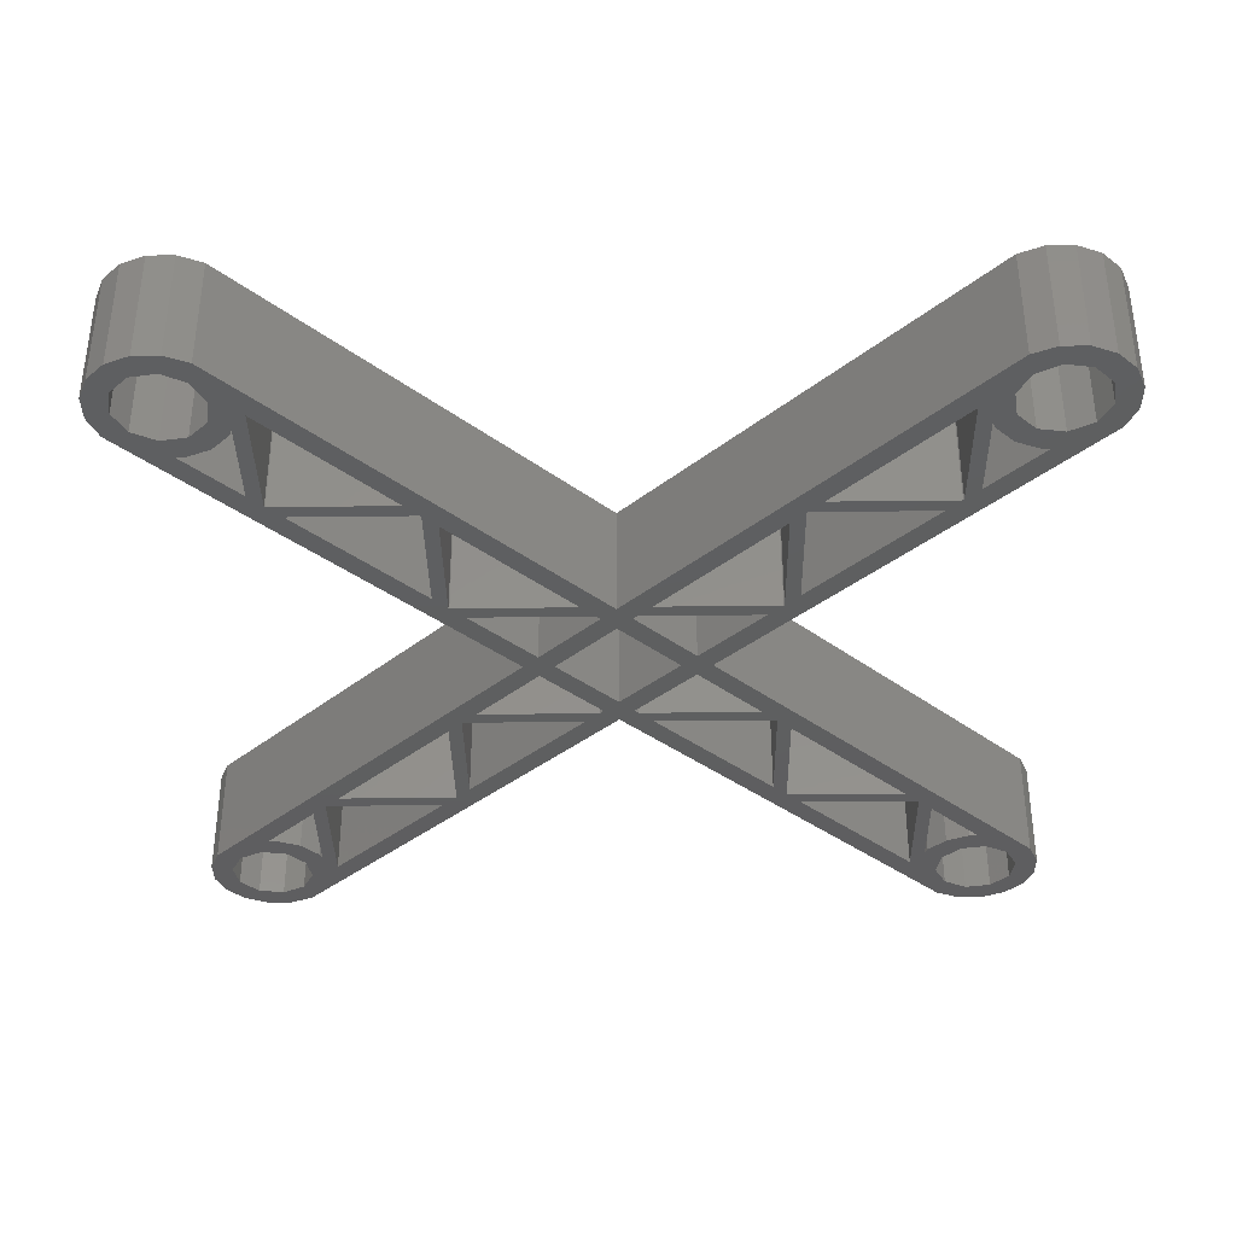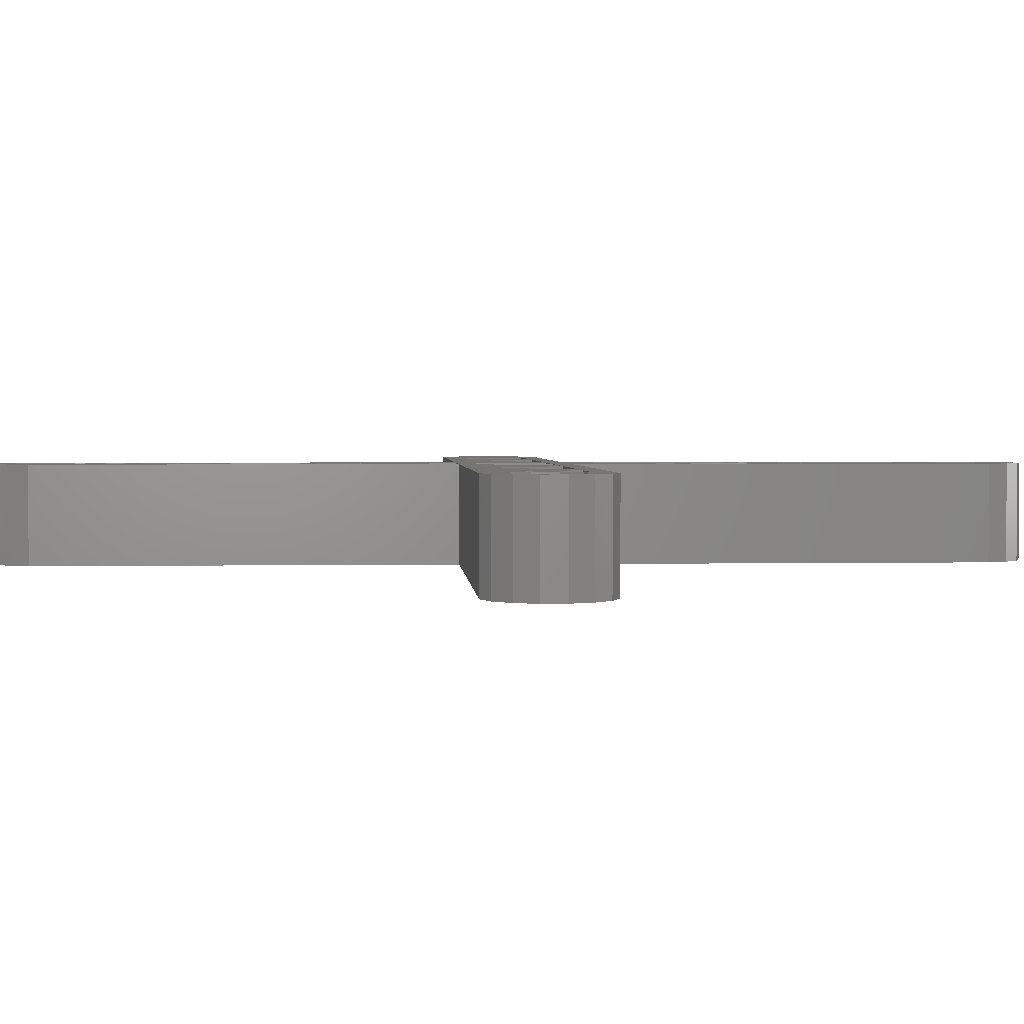
<metadata>
{"format":"stl","ext":"stl","renderer":"f3d","projection":"perspective","resolution":1024,"background":"white","views":[{"elev":-36.5,"azim":-179.1,"up":"+Z"},{"elev":2.3,"azim":-138.6,"up":"+Z"}]}
</metadata>
<code>
# stl→obj: 368 verts, 840 faces
v -31.02 -25.62 -4
v -30.33 -23.97 -4
v -31.02 -27.41 -4
v -29.7 -23.33 -4
v -29.7 23.33 -4
v -30.33 23.97 -4
v -31.02 25.62 -4
v -6.364 -1.961e-31 -4
v -28.64 24.4 -4
v -31.02 27.41 -4
v -29.48 26.05 -4
v -30.33 29.07 -4
v -29.19 27.88 -4
v -29.07 30.33 -4
v -27.88 29.19 -4
v -27.41 31.02 -4
v -21.51 25.75 -4
v -25.62 31.02 -4
v -23.97 30.33 -4
v -23.55 26.99 -4
v -24.4 28.64 -4
v -22.51 24.43 -4
v -12.96 17.21 -4
v -23.33 29.7 -4
v 0 6.364 -4
v -3.182 3.182 -4
v 23.97 30.33 -4
v 25.62 31.02 -4
v 29.19 27.88 -4
v 30.33 29.07 -4
v 31.02 27.41 -4
v 28.64 24.4 -4
v 31.02 25.62 -4
v 20.45 16.21 -4
v 30.33 23.97 -4
v -1.356 -5.599 -4
v 29.7 23.33 -4
v 6.364 -1.961e-31 -4
v 9.841 -5.599 -4
v 29.7 -23.33 -4
v 24.4 28.64 -4
v 27.41 31.02 -4
v 26.05 29.48 -4
v 28.64 -24.4 -4
v 30.33 -23.97 -4
v 31.02 -25.62 -4
v 29.48 -26.05 -4
v 31.02 -27.41 -4
v 29.19 -27.88 -4
v 30.33 -29.07 -4
v 26.05 -29.48 -4
v 29.07 -30.33 -4
v 23.97 -30.33 -4
v 27.41 -31.02 -4
v 0 -6.364 -4
v 11.96 -16.21 -4
v 12.96 -17.21 -4
v 23.33 -29.7 -4
v 10.9 -15.14 -4
v 11.9 -16.14 -4
v -29.48 -26.05 -4
v -28.64 -24.4 -4
v -27.88 -29.19 -4
v -23.97 -30.33 -4
v -25.62 -31.02 -4
v -27.41 -31.02 -4
v -29.07 -30.33 -4
v -30.33 -29.07 -4
v -29.19 -27.88 -4
v -26.05 -29.48 -4
v -24.4 -28.64 -4
v -23.33 -29.7 -4
v -23.84 -25.15 -4
v -21.51 -25.75 -4
v -23.55 -26.99 -4
v -25.62 22.02 -4
v -25.15 23.84 -4
v -23.97 22.7 -4
v -10.84 -6.599 -4
v -9.841 -5.599 -4
v 11.9 7.659 -4
v -5.303 -1.061 -4
v -2.121 -2.121 -4
v -3.182 -3.182 -4
v -22.7 23.97 -4
v -26.99 23.55 -4
v -26.26 22.02 -4
v -22.51 18.27 -4
v -9.841 5.599 -4
v -10.84 6.599 -4
v -22.51 -18.27 -4
v -21.51 -17.27 -4
v -1.061 5.303 -4
v 23.33 29.7 -4
v -26.05 29.48 -4
v -23.84 25.15 -4
v -23.97 -22.7 -4
v -26.99 -23.55 -4
v -25.62 -22.02 -4
v -26.26 -22.02 -4
v -1.356 5.599 -4
v 10.9 15.14 -4
v 10.9 6.659 -4
v -22.51 -24.43 -4
v -22.7 -23.97 -4
v -25.15 -23.84 -4
v 10.84 6.599 -4
v 1.356 5.599 -4
v 2.356 6.599 -4
v -20.45 16.21 -4
v -21.45 17.21 -4
v -10.9 6.659 -4
v -11.9 7.659 -4
v -2.356 6.599 -4
v 0 -4.243 -4
v -21.51 17.27 -4
v -5.303 1.061 -4
v -11.96 16.21 -4
v -11.96 -16.21 -4
v -12.96 -17.21 -4
v 0 4.243 -4
v 3.182 3.182 -4
v 2.121 2.121 -4
v -11.9 -16.14 -4
v -11.9 -7.659 -4
v -10.9 -15.14 -4
v 27.88 29.19 -4
v -11.9 16.14 -4
v -10.9 15.14 -4
v 23.97 22.7 -4
v 26.99 23.55 -4
v 25.62 22.02 -4
v -10.9 -6.659 -4
v 25.15 23.84 -4
v 22.7 23.97 -4
v 23.84 25.15 -4
v -2.356 -6.599 -4
v -1.061 -5.303 -4
v -20.45 -16.21 -4
v 9.841 5.599 -4
v -21.45 -17.21 -4
v 1.061 5.303 -4
v 21.45 17.21 -4
v 11.96 16.21 -4
v 12.96 17.21 -4
v -4.243 -1.307e-31 -4
v 2.121 -2.121 -4
v 4.243 -1.307e-31 -4
v 29.48 26.05 -4
v 5.303 1.061 -4
v 26.26 22.02 -4
v 22.51 24.43 -4
v 23.55 26.99 -4
v 21.51 25.75 -4
v 1.356 -5.599 -4
v 1.061 -5.303 -4
v 5.303 -1.061 -4
v 2.356 -6.599 -4
v 10.84 -6.599 -4
v 21.45 -17.21 -4
v 3.182 -3.182 -4
v 10.9 -6.659 -4
v 23.84 -25.15 -4
v 22.7 -23.97 -4
v 25.15 -23.84 -4
v 26.99 -23.55 -4
v 21.51 -17.27 -4
v 22.51 -24.43 -4
v 21.51 -25.75 -4
v 11.9 -7.659 -4
v 11.9 16.14 -4
v 20.45 -16.21 -4
v 22.51 -18.27 -4
v 22.51 18.27 -4
v 21.51 17.27 -4
v 29.07 30.33 -4
v -2.121 2.121 -4
v 26.26 -22.02 -4
v 25.62 -22.02 -4
v 23.55 -26.99 -4
v 27.88 -29.19 -4
v 25.62 -31.02 -4
v 23.97 -22.7 -4
v 24.4 -28.64 -4
v -31.02 -25.62 4
v -30.33 -23.97 4
v -31.02 -27.41 4
v -30.33 -29.07 4
v -29.07 -30.33 4
v -27.41 -31.02 4
v -25.62 -31.02 4
v -23.97 -30.33 4
v -23.33 -29.7 4
v 0 -6.364 4
v 23.33 -29.7 4
v 23.97 -30.33 4
v 25.62 -31.02 4
v 27.41 -31.02 4
v 29.07 -30.33 4
v 30.33 -29.07 4
v 31.02 -27.41 4
v 31.02 -25.62 4
v 30.33 -23.97 4
v 29.7 -23.33 4
v 6.364 -1.961e-31 4
v 29.7 23.33 4
v 30.33 23.97 4
v 31.02 25.62 4
v 31.02 27.41 4
v 30.33 29.07 4
v 29.07 30.33 4
v 27.41 31.02 4
v 25.62 31.02 4
v 23.97 30.33 4
v 23.33 29.7 4
v 0 6.364 4
v -23.33 29.7 4
v -23.97 30.33 4
v -25.62 31.02 4
v -27.41 31.02 4
v -29.07 30.33 4
v -30.33 29.07 4
v -31.02 27.41 4
v -31.02 25.62 4
v -30.33 23.97 4
v -29.7 23.33 4
v -6.364 -1.961e-31 4
v -29.7 -23.33 4
v -28.64 -24.4 4
v -29.48 -26.05 4
v -29.19 -27.88 4
v -26.99 -23.55 4
v -25.15 -23.84 4
v -23.84 -25.15 4
v -23.55 -26.99 4
v -24.4 -28.64 4
v -26.05 -29.48 4
v -27.88 -29.19 4
v -29.48 26.05 4
v -29.19 27.88 4
v -27.88 29.19 4
v -26.05 29.48 4
v -24.4 28.64 4
v -23.55 26.99 4
v -23.84 25.15 4
v -25.15 23.84 4
v -26.99 23.55 4
v -28.64 24.4 4
v -26.26 -22.02 4
v -22.51 -18.27 4
v -25.62 -22.02 4
v -22.51 -24.43 4
v -22.7 -23.97 4
v -23.97 -22.7 4
v -25.62 22.02 4
v -26.26 22.02 4
v -23.97 22.7 4
v -22.7 23.97 4
v -22.51 24.43 4
v -22.51 18.27 4
v -12.96 17.21 4
v -21.51 25.75 4
v -21.51 17.27 4
v -21.45 17.21 4
v -21.51 -17.27 4
v -21.45 -17.21 4
v -21.51 -25.75 4
v -12.96 -17.21 4
v -20.45 -16.21 4
v -11.9 -7.659 4
v -11.96 -16.21 4
v -11.9 -16.14 4
v -11.9 16.14 4
v -11.96 16.21 4
v -20.45 16.21 4
v -11.9 7.659 4
v -2.356 6.599 4
v -10.9 15.14 4
v -10.9 6.659 4
v -10.84 6.599 4
v -10.9 -6.659 4
v -10.84 -6.599 4
v -10.9 -15.14 4
v -2.356 -6.599 4
v -9.841 -5.599 4
v -5.303 -1.061 4
v -3.182 -3.182 4
v -1.061 -5.303 4
v -1.356 -5.599 4
v -5.303 1.061 4
v -9.841 5.599 4
v -1.356 5.599 4
v -1.061 5.303 4
v -3.182 3.182 4
v -2.121 2.121 4
v 0 4.243 4
v 2.121 2.121 4
v 3.182 3.182 4
v 1.061 5.303 4
v 1.356 5.599 4
v 9.841 5.599 4
v 5.303 1.061 4
v 4.243 -1.307e-31 4
v 2.121 -2.121 4
v 0 -4.243 4
v -2.121 -2.121 4
v -4.243 -1.307e-31 4
v 1.356 -5.599 4
v 1.061 -5.303 4
v 3.182 -3.182 4
v 5.303 -1.061 4
v 9.841 -5.599 4
v 10.84 -6.599 4
v 2.356 -6.599 4
v 10.9 -6.659 4
v 10.9 -15.14 4
v 2.356 6.599 4
v 10.84 6.599 4
v 10.9 15.14 4
v 10.9 6.659 4
v 11.9 7.659 4
v 11.9 16.14 4
v 11.96 16.21 4
v 20.45 16.21 4
v 11.9 -7.659 4
v 11.9 -16.14 4
v 20.45 -16.21 4
v 11.96 -16.21 4
v 21.45 -17.21 4
v 12.96 -17.21 4
v 21.51 -17.27 4
v 21.51 -25.75 4
v 12.96 17.21 4
v 21.45 17.21 4
v 21.51 25.75 4
v 21.51 17.27 4
v 22.51 24.43 4
v 22.7 23.97 4
v 22.51 18.27 4
v 23.97 22.7 4
v 25.62 22.02 4
v 26.26 22.02 4
v 22.51 -18.27 4
v 22.51 -24.43 4
v 26.26 -22.02 4
v 25.62 -22.02 4
v 23.97 -22.7 4
v 22.7 -23.97 4
v 23.55 -26.99 4
v 23.84 -25.15 4
v 25.15 -23.84 4
v 26.99 -23.55 4
v 28.64 -24.4 4
v 29.48 -26.05 4
v 29.19 -27.88 4
v 27.88 -29.19 4
v 26.05 -29.48 4
v 24.4 -28.64 4
v 24.4 28.64 4
v 23.55 26.99 4
v 23.84 25.15 4
v 26.05 29.48 4
v 27.88 29.19 4
v 29.19 27.88 4
v 29.48 26.05 4
v 28.64 24.4 4
v 26.99 23.55 4
v 25.15 23.84 4
f 1 2 3
f 3 2 4
f 5 6 7
f 5 7 8
f 9 7 10
f 11 10 12
f 13 12 14
f 15 14 16
f 17 18 19
f 20 21 17
f 22 20 17
f 23 24 25
f 26 27 28
f 29 30 31
f 32 31 33
f 34 33 35
f 36 37 38
f 39 38 40
f 41 42 43
f 44 45 46
f 47 46 48
f 49 48 50
f 51 50 52
f 53 52 54
f 55 56 57
f 58 52 53
f 55 59 60
f 55 60 56
f 61 3 62
f 63 64 65
f 65 66 3
f 3 66 67
f 3 67 68
f 69 3 61
f 70 64 63
f 3 63 65
f 71 64 70
f 71 72 64
f 73 74 75
f 76 77 78
f 36 79 80
f 34 37 81
f 82 83 84
f 4 8 62
f 4 62 3
f 20 22 85
f 11 12 13
f 86 87 9
f 9 10 11
f 8 7 9
f 88 8 87
f 77 76 86
f 89 8 90
f 74 91 92
f 26 93 94
f 15 16 95
f 80 79 8
f 95 16 18
f 20 85 96
f 97 98 99
f 62 8 100
f 17 19 24
f 101 25 93
f 102 81 103
f 104 73 105
f 106 105 73
f 107 108 109
f 110 8 111
f 8 9 87
f 112 8 113
f 87 86 76
f 114 89 90
f 95 18 21
f 17 24 23
f 93 25 94
f 96 78 77
f 115 84 83
f 21 18 17
f 8 88 116
f 113 8 110
f 8 116 111
f 117 8 89
f 116 22 17
f 118 23 25
f 119 55 120
f 121 122 123
f 124 55 119
f 125 126 124
f 126 55 124
f 127 30 29
f 128 118 25
f 74 104 91
f 112 128 129
f 129 128 25
f 114 129 25
f 130 131 132
f 126 125 133
f 101 114 25
f 89 114 101
f 79 133 8
f 134 135 136
f 137 55 126
f 22 116 88
f 138 37 36
f 133 125 8
f 115 37 138
f 125 139 8
f 36 38 137
f 108 107 140
f 141 92 8
f 122 121 142
f 143 144 145
f 83 82 146
f 147 37 115
f 84 115 138
f 148 37 147
f 29 31 149
f 150 37 148
f 32 151 132
f 152 136 135
f 140 37 150
f 79 36 137
f 107 37 140
f 26 108 142
f 23 110 111
f 90 8 112
f 78 96 85
f 26 28 108
f 144 143 34
f 136 152 153
f 154 153 152
f 139 141 8
f 155 55 156
f 137 156 55
f 157 38 39
f 59 55 158
f 134 130 135
f 159 39 40
f 137 38 157
f 57 56 160
f 137 157 161
f 137 161 156
f 158 155 159
f 155 39 159
f 162 159 40
f 55 155 158
f 163 164 165
f 63 3 69
f 166 45 44
f 167 168 169
f 170 162 40
f 81 102 171
f 28 109 108
f 103 37 107
f 81 37 103
f 26 142 121
f 28 102 109
f 60 59 170
f 28 171 102
f 141 119 120
f 143 33 34
f 119 141 139
f 28 144 171
f 172 170 40
f 72 71 75
f 162 170 59
f 160 172 40
f 163 168 164
f 167 160 40
f 165 164 166
f 62 99 98
f 173 167 40
f 174 154 152
f 28 145 144
f 175 33 143
f 174 33 175
f 110 23 118
f 43 42 176
f 28 154 145
f 26 94 27
f 26 121 177
f 123 150 148
f 32 132 131
f 173 40 178
f 172 160 56
f 153 154 41
f 72 74 120
f 72 120 55
f 72 75 74
f 74 73 104
f 178 40 179
f 180 169 163
f 168 163 169
f 13 14 15
f 49 50 181
f 58 51 52
f 47 48 49
f 44 46 47
f 181 50 51
f 62 100 99
f 166 40 45
f 150 123 122
f 151 33 174
f 43 176 127
f 177 117 26
f 131 130 134
f 149 31 32
f 151 32 33
f 98 97 106
f 105 106 97
f 127 176 30
f 168 167 173
f 28 42 41
f 28 41 154
f 53 54 182
f 179 40 183
f 183 40 166
f 183 166 164
f 55 57 169
f 51 58 184
f 169 180 184
f 55 169 184
f 55 184 58
f 34 35 37
f 128 112 113
f 154 174 175
f 177 8 117
f 177 146 8
f 146 82 8
f 82 80 8
f 92 91 8
f 91 100 8
f 1 185 2
f 2 185 186
f 1 3 185
f 185 3 187
f 3 68 187
f 187 68 188
f 68 67 188
f 188 67 189
f 189 67 66
f 190 189 66
f 190 66 65
f 191 190 65
f 191 65 64
f 192 191 64
f 192 64 72
f 193 192 72
f 193 72 55
f 194 193 55
f 58 195 194
f 55 58 194
f 53 196 195
f 58 53 195
f 182 197 196
f 53 182 196
f 54 198 197
f 182 54 197
f 52 199 198
f 54 52 198
f 50 200 199
f 52 50 199
f 48 201 200
f 50 48 200
f 46 202 201
f 48 46 201
f 203 202 46
f 45 203 46
f 203 45 204
f 204 45 40
f 204 40 205
f 205 40 38
f 205 38 37
f 206 205 37
f 206 37 35
f 207 206 35
f 207 35 33
f 208 207 33
f 33 31 209
f 208 33 209
f 31 30 210
f 209 31 210
f 30 176 211
f 210 30 211
f 42 212 176
f 176 212 211
f 28 213 42
f 42 213 212
f 27 214 28
f 28 214 213
f 94 215 27
f 27 215 214
f 25 216 94
f 94 216 215
f 216 25 217
f 217 25 24
f 217 24 218
f 218 24 19
f 218 19 219
f 219 19 18
f 219 18 220
f 220 18 16
f 220 16 221
f 221 16 14
f 221 14 222
f 222 14 12
f 222 12 223
f 223 12 10
f 223 10 224
f 224 10 7
f 225 224 6
f 6 224 7
f 5 226 225
f 6 5 225
f 8 227 226
f 5 8 226
f 4 228 8
f 8 228 227
f 2 186 4
f 4 186 228
f 62 229 230
f 61 62 230
f 230 231 69
f 61 230 69
f 98 232 229
f 62 98 229
f 106 233 232
f 98 106 232
f 234 233 73
f 73 233 106
f 235 234 75
f 75 234 73
f 235 75 236
f 236 75 71
f 236 71 237
f 237 71 70
f 237 70 238
f 238 70 63
f 231 238 63
f 69 231 63
f 239 11 13
f 240 239 13
f 240 13 15
f 241 240 15
f 241 15 95
f 242 241 95
f 242 95 21
f 243 242 21
f 21 20 243
f 243 20 244
f 96 245 20
f 20 245 244
f 77 246 96
f 96 246 245
f 86 247 77
f 77 247 246
f 9 248 86
f 86 248 247
f 9 11 239
f 248 9 239
f 249 100 91
f 250 249 91
f 100 249 99
f 99 249 251
f 104 252 91
f 91 252 250
f 104 105 253
f 252 104 253
f 105 97 254
f 253 105 254
f 99 251 97
f 97 251 254
f 76 255 256
f 87 76 256
f 78 257 255
f 76 78 255
f 85 258 257
f 78 85 257
f 22 259 258
f 85 22 258
f 260 259 88
f 88 259 22
f 260 88 256
f 256 88 87
f 23 261 262
f 17 23 262
f 262 263 116
f 17 262 116
f 261 23 264
f 264 23 111
f 264 111 263
f 263 111 116
f 265 92 141
f 266 265 141
f 267 74 92
f 265 267 92
f 266 141 120
f 268 266 120
f 74 267 120
f 120 267 268
f 269 139 125
f 270 269 125
f 139 269 119
f 119 269 271
f 124 272 125
f 125 272 270
f 119 271 124
f 124 271 272
f 128 273 274
f 118 128 274
f 118 274 275
f 110 118 275
f 276 273 113
f 113 273 128
f 276 113 275
f 275 113 110
f 114 277 278
f 129 114 278
f 278 279 112
f 129 278 112
f 277 114 280
f 280 114 90
f 280 90 279
f 279 90 112
f 281 133 79
f 282 281 79
f 283 126 133
f 281 283 133
f 282 79 137
f 284 282 137
f 126 283 137
f 137 283 284
f 285 80 82
f 286 285 82
f 84 287 286
f 82 84 286
f 138 288 287
f 84 138 287
f 36 289 138
f 138 289 288
f 80 285 36
f 36 285 289
f 290 117 291
f 291 117 89
f 101 292 291
f 89 101 291
f 93 293 292
f 101 93 292
f 26 294 93
f 93 294 293
f 26 177 294
f 294 177 295
f 295 177 121
f 296 295 121
f 123 297 296
f 121 123 296
f 122 298 297
f 123 122 297
f 298 122 299
f 299 122 142
f 299 142 108
f 300 299 108
f 300 108 140
f 301 300 140
f 150 302 140
f 140 302 301
f 302 150 298
f 298 150 122
f 298 122 297
f 297 122 123
f 148 303 297
f 123 148 297
f 147 304 148
f 148 304 303
f 115 305 147
f 147 305 304
f 305 115 306
f 306 115 83
f 306 83 307
f 307 83 146
f 307 146 177
f 295 307 177
f 177 26 294
f 295 177 294
f 117 290 26
f 26 290 294
f 308 155 309
f 309 155 156
f 309 156 161
f 310 309 161
f 310 161 157
f 311 310 157
f 39 312 311
f 157 39 311
f 312 39 308
f 308 39 155
f 159 313 314
f 158 159 314
f 162 315 313
f 159 162 313
f 316 315 59
f 59 315 162
f 316 59 314
f 314 59 158
f 109 317 107
f 107 317 318
f 317 109 102
f 319 317 102
f 103 320 102
f 102 320 319
f 107 318 103
f 103 318 320
f 321 81 171
f 322 321 171
f 322 171 144
f 323 322 144
f 323 144 34
f 324 323 34
f 81 321 34
f 34 321 324
f 325 326 60
f 170 325 60
f 172 327 325
f 170 172 325
f 327 172 328
f 328 172 56
f 328 56 326
f 326 56 60
f 160 329 330
f 57 160 330
f 167 331 329
f 160 167 329
f 332 331 169
f 169 331 167
f 332 169 330
f 330 169 57
f 145 333 143
f 143 333 334
f 333 145 154
f 335 333 154
f 175 336 154
f 154 336 335
f 143 334 175
f 175 334 336
f 152 135 337
f 337 135 338
f 339 174 152
f 337 339 152
f 135 130 338
f 338 130 340
f 340 130 132
f 341 340 132
f 341 132 151
f 342 341 151
f 174 339 151
f 151 339 342
f 343 344 168
f 173 343 168
f 178 345 343
f 173 178 343
f 345 178 346
f 346 178 179
f 346 179 347
f 347 179 183
f 347 183 348
f 348 183 164
f 348 164 344
f 344 164 168
f 349 180 163
f 350 349 163
f 350 163 165
f 351 350 165
f 351 165 166
f 352 351 166
f 352 166 44
f 353 352 44
f 44 47 353
f 353 47 354
f 49 355 47
f 47 355 354
f 181 356 49
f 49 356 355
f 51 357 181
f 181 357 356
f 184 358 51
f 51 358 357
f 184 180 349
f 358 184 349
f 41 359 360
f 153 41 360
f 360 361 136
f 153 360 136
f 43 362 359
f 41 43 359
f 127 363 362
f 43 127 362
f 364 363 29
f 29 363 127
f 365 364 149
f 149 364 29
f 365 149 366
f 366 149 32
f 366 32 367
f 367 32 131
f 367 131 368
f 368 131 134
f 361 368 134
f 136 361 134
f 186 185 187
f 189 186 188
f 188 186 187
f 230 229 186
f 231 186 189
f 196 194 195
f 197 194 196
f 332 194 197
f 346 347 352
f 344 332 349
f 346 352 353
f 334 333 323
f 339 337 335
f 326 325 315
f 326 315 316
f 252 253 234
f 294 299 300
f 294 300 317
f 304 305 205
f 286 287 306
f 333 335 294
f 238 231 190
f 239 240 221
f 259 260 263
f 267 252 235
f 222 225 221
f 367 368 340
f 296 297 298
f 249 250 186
f 190 231 189
f 230 186 231
f 236 192 193
f 237 238 191
f 251 186 229
f 236 237 192
f 294 215 293
f 248 239 226
f 254 232 233
f 242 243 219
f 253 233 234
f 267 235 193
f 252 234 235
f 192 237 191
f 235 236 193
f 191 238 190
f 243 244 217
f 225 239 221
f 225 226 239
f 240 241 221
f 283 281 270
f 221 241 220
f 267 250 252
f 220 242 219
f 293 215 216
f 219 243 218
f 306 307 286
f 262 261 217
f 246 247 256
f 232 251 229
f 267 265 250
f 249 186 251
f 261 264 275
f 282 284 289
f 324 206 207
f 265 186 250
f 279 276 227
f 311 312 205
f 294 214 215
f 256 255 246
f 287 288 305
f 268 267 194
f 259 262 244
f 244 257 258
f 277 280 291
f 244 258 259
f 263 260 227
f 264 263 227
f 291 280 227
f 217 244 262
f 217 261 216
f 275 264 227
f 335 336 339
f 194 267 193
f 271 269 266
f 266 186 265
f 270 272 283
f 269 186 266
f 294 335 213
f 194 271 268
f 266 268 271
f 294 296 299
f 281 186 270
f 194 272 271
f 289 285 282
f 279 278 273
f 261 274 216
f 274 273 216
f 292 293 216
f 359 362 212
f 280 279 227
f 263 262 259
f 273 278 216
f 278 277 216
f 290 291 227
f 273 276 279
f 194 283 272
f 282 186 281
f 294 295 296
f 285 186 282
f 309 284 194
f 294 323 333
f 298 299 296
f 307 186 286
f 205 288 289
f 205 289 284
f 291 292 277
f 284 283 194
f 277 292 216
f 332 330 194
f 295 228 186
f 342 339 208
f 308 309 194
f 340 341 367
f 297 303 302
f 294 322 323
f 295 294 290
f 305 306 287
f 206 301 205
f 301 302 205
f 294 319 322
f 302 303 205
f 295 290 227
f 205 305 288
f 253 254 233
f 302 298 297
f 307 295 186
f 295 227 228
f 310 284 309
f 311 284 310
f 205 284 311
f 205 312 204
f 368 361 338
f 308 194 314
f 312 313 204
f 312 308 313
f 313 315 204
f 368 338 340
f 206 318 301
f 206 320 318
f 303 304 205
f 206 321 320
f 321 322 319
f 294 317 319
f 330 329 327
f 316 194 326
f 315 325 204
f 325 327 204
f 343 203 204
f 326 194 328
f 331 332 344
f 327 329 204
f 343 345 203
f 329 331 204
f 358 332 197
f 344 343 331
f 208 334 207
f 335 337 360
f 208 336 334
f 316 314 194
f 208 339 336
f 353 201 202
f 363 364 210
f 337 338 361
f 363 210 211
f 365 366 209
f 330 328 194
f 366 341 208
f 341 342 208
f 358 349 332
f 350 351 347
f 331 343 204
f 203 345 202
f 345 346 202
f 346 353 202
f 350 348 344
f 349 350 344
f 356 357 199
f 351 352 347
f 353 354 201
f 354 355 201
f 314 313 308
f 355 356 200
f 330 327 328
f 201 355 200
f 200 356 199
f 350 347 348
f 199 357 198
f 198 358 197
f 357 358 198
f 362 211 212
f 362 363 211
f 213 359 212
f 213 335 359
f 360 359 335
f 364 365 209
f 285 286 186
f 210 364 209
f 366 367 341
f 209 366 208
f 318 317 300
f 361 360 337
f 224 222 223
f 224 225 222
f 241 242 220
f 276 275 227
f 226 247 248
f 243 217 218
f 226 256 247
f 275 274 261
f 269 270 186
f 294 213 214
f 254 251 232
f 245 246 255
f 245 257 244
f 255 257 245
f 226 260 256
f 226 227 260
f 323 324 334
f 334 324 207
f 324 321 206
f 319 320 321
f 300 301 318

</code>
